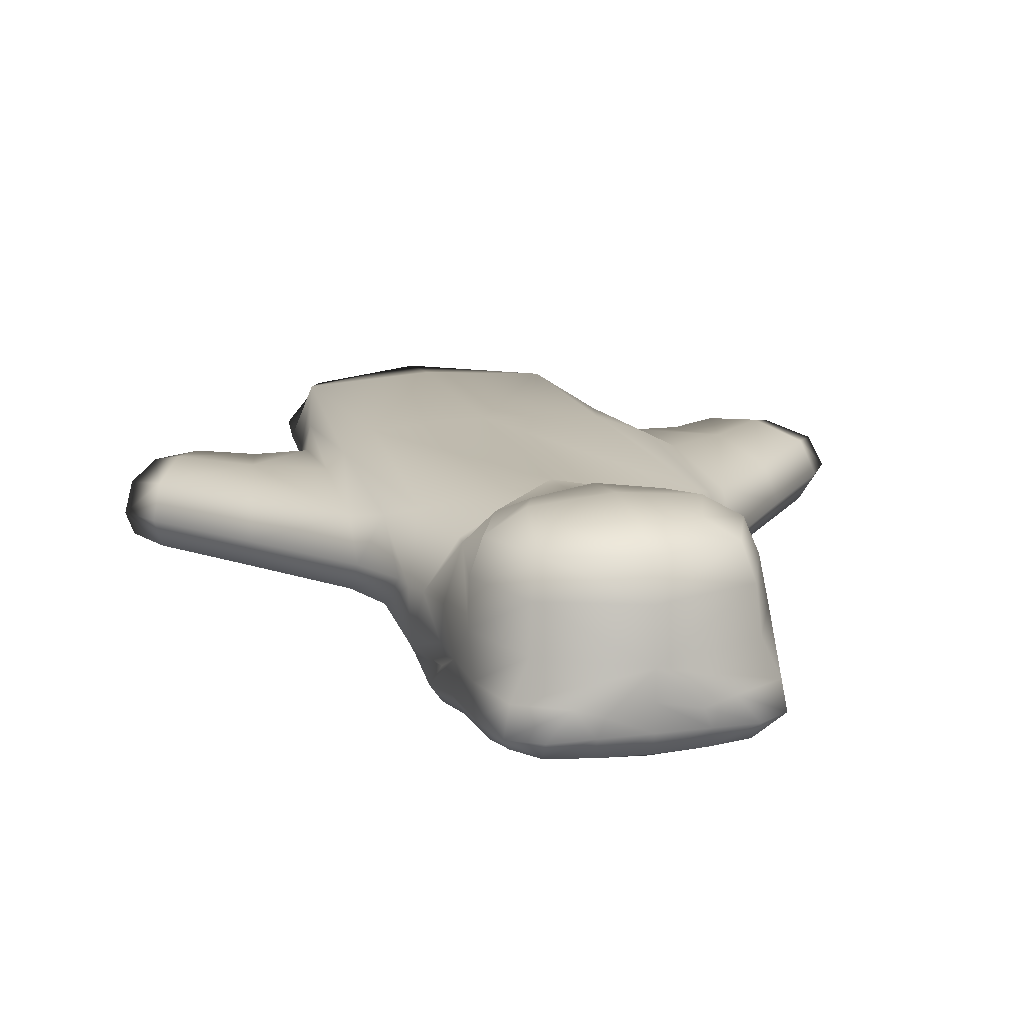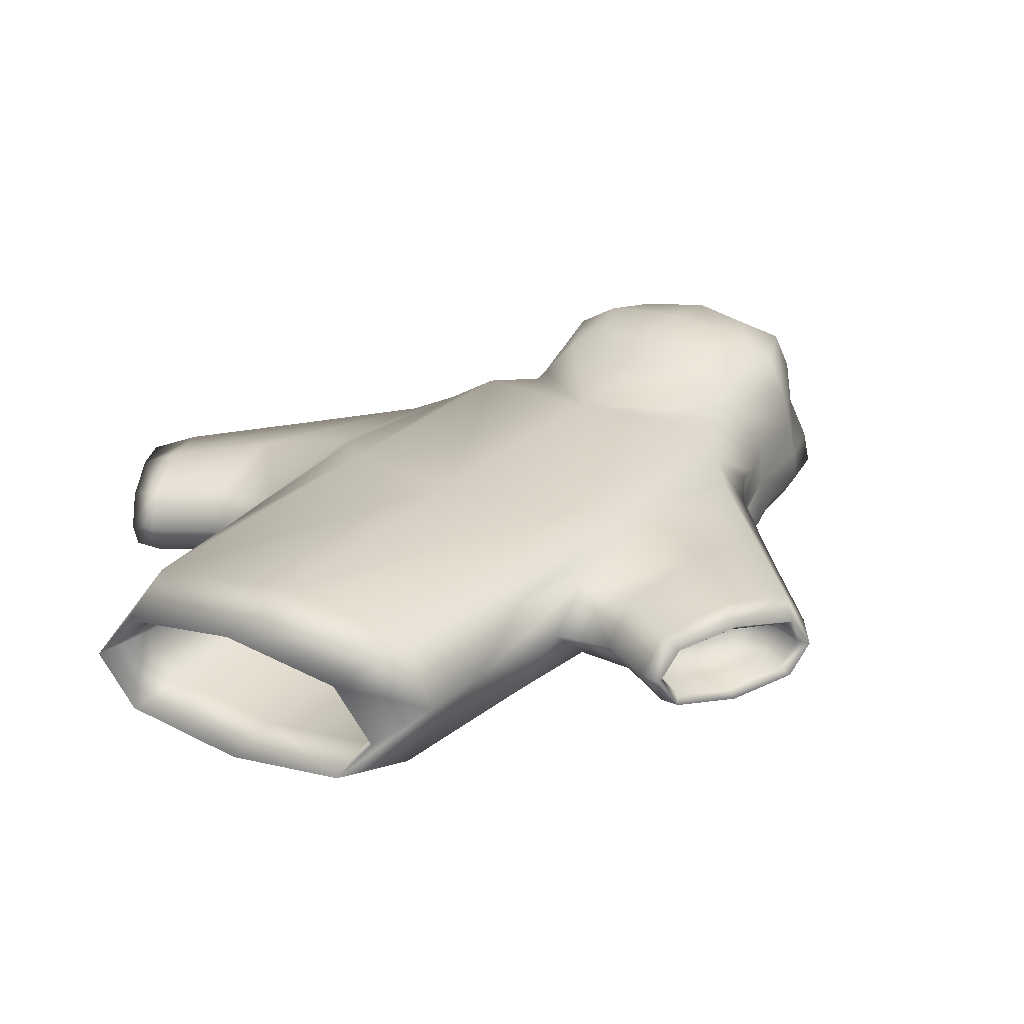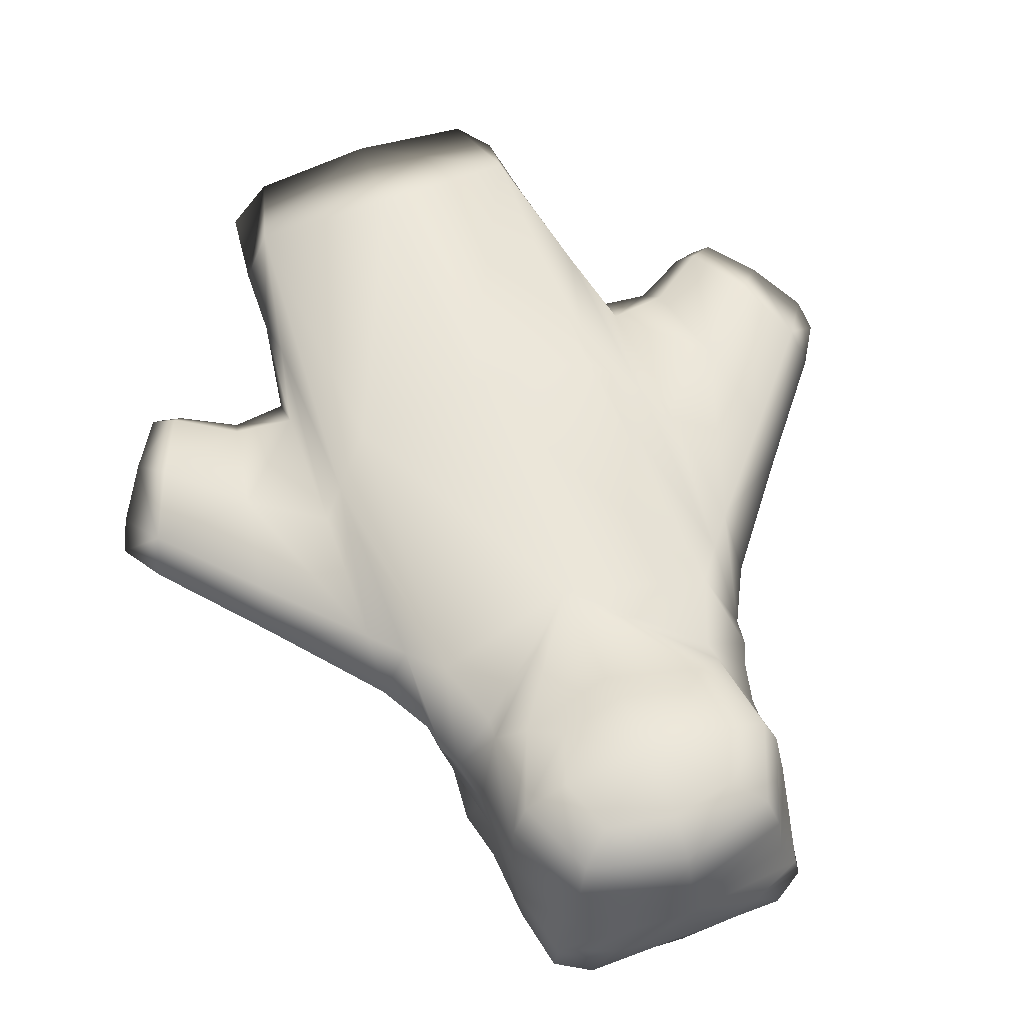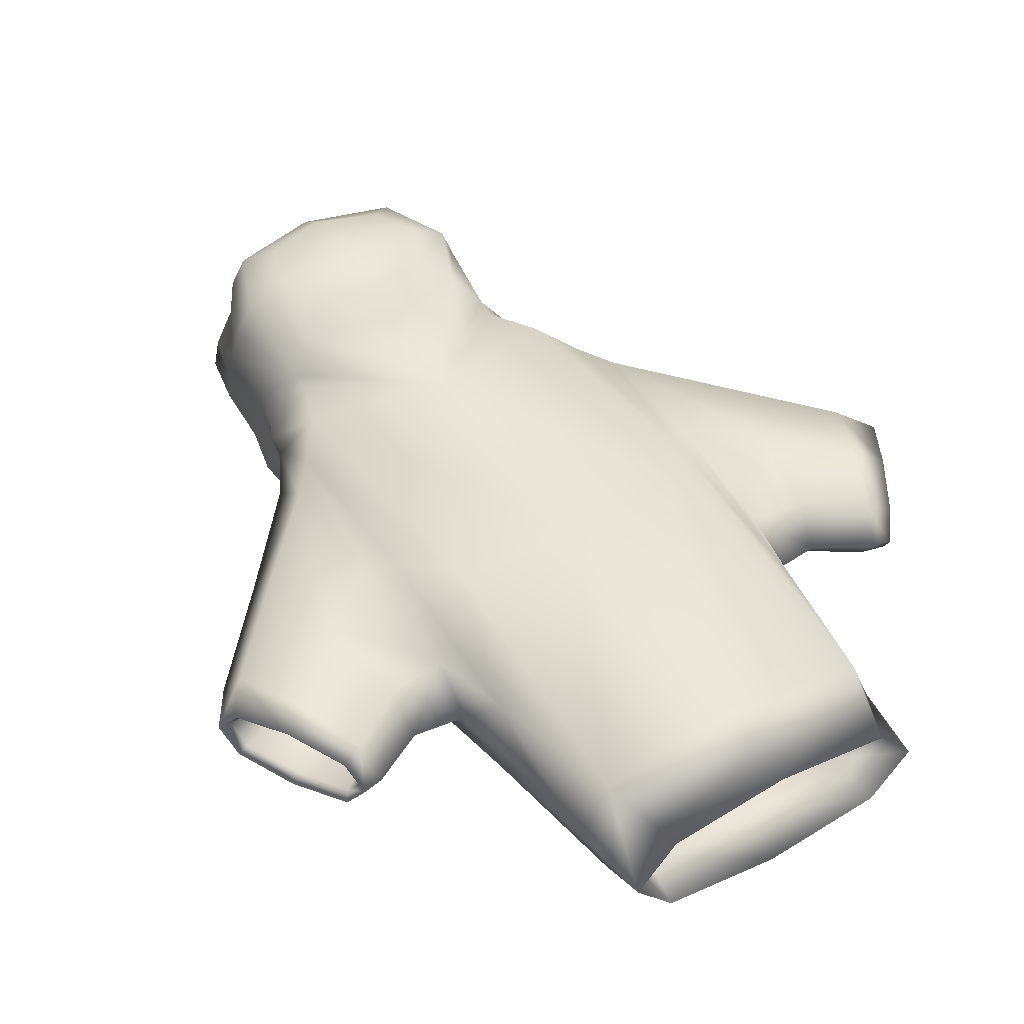
<metadata>
{"format":"obj","ext":"obj","renderer":"f3d","projection":"perspective","resolution":1024,"background":"white","views":[{"elev":15.4,"azim":164.7,"up":"+Z"},{"elev":24.8,"azim":32.3,"up":"+Z"},{"elev":59.2,"azim":158.8,"up":"+Z"},{"elev":45.6,"azim":-31.5,"up":"+Z"}]}
</metadata>
<code>
o Cube7
v -0.8309 -1.653 -0.3525
v -0.8309 -1.641 0.3525
v -0.9318 1.906 -0.4099
v -0.8308 1.765 0.3525
v 0.8309 -1.653 -0.3525
v 0.8309 -1.641 0.3525
v 0.9318 1.906 -0.4099
v 0.8308 1.765 0.3525
v 1.112 -0.2938 0.2259
v 1.112 -0.2938 -0.2259
v 1.163 1.338 -0.2259
v 1.163 1.338 0.2259
v -1.112 -0.2938 -0.2259
v -1.112 -0.2938 0.2259
v -1.163 1.338 0.2259
v -1.163 1.338 -0.2259
v -1.79 -0.5783 -0.2002
v -1.79 -0.5783 0.2002
v -2.138 0.2145 0.2002
v -2.138 0.2145 -0.2002
v 1.79 -0.5783 0.2002
v 1.79 -0.5783 -0.2002
v 2.138 0.2145 -0.2002
v 2.138 0.2145 0.2002
v -0.3173 1.987 -0.4386
v 0.3173 1.987 -0.4386
v 2.467e-17 0.1446 -0.4937
v 1.388e-17 -0.5994 -0.6456
v 1.041e-17 -0.4074 -0.6456
v -0.7854 1.711 -0.6367
v -0.3622 1.743 -0.6367
v 0.3622 1.743 -0.6367
v 0.7854 1.711 -0.6367
v -0.8336 2.559 -0.2895
v -0.7073 2.258 0.282
v 0.7073 2.258 0.282
v 0.8336 2.559 -0.2895
v 0.327 2.567 -0.3238
v -0.327 2.567 -0.3238
v -0.7462 3.399 -0.2637
v -0.6142 3.333 0.2575
v 0.6142 3.333 0.2575
v 0.7462 3.399 -0.2637
v 0.2709 3.525 -0.3402
v -0.2709 3.525 -0.3402
v 0.3822 3.12 0.5785
v -0.3822 3.12 0.5785
v -0.3822 2.507 0.5785
v 0.3822 2.507 0.5785
v -0.1852 3.145 -0.3617
v 0.1852 3.145 -0.3617
v 0.311 3.478 -0.574
v -0.311 3.478 -0.574
v -0.2629 3.247 -0.574
v 0.2629 3.247 -0.574
v 0.7274 3.32 -0.5424
v 0.7966 2.641 -0.583
v 0.3968 2.621 -0.583
v -0.3968 2.621 -0.583
v -0.7966 2.641 -0.583
v -0.7274 3.32 -0.5424
v 1.885 -0.5762 0.1367
v 1.885 -0.5762 -0.1367
v 2.22 0.003667 -0.1367
v 2.22 0.003667 0.1367
v -1.885 -0.5762 -0.1367
v -1.885 -0.5762 0.1367
v -2.22 0.003667 0.1367
v -2.22 0.003667 -0.1367
v -1.674 -0.3452 -0.09339
v -1.674 -0.3452 0.09339
v -1.914 0.07069 0.09339
v -1.914 0.07069 -0.09339
v 1.674 -0.3452 0.09339
v 1.674 -0.3452 -0.09339
v 1.914 0.07069 -0.09339
v 1.914 0.07069 0.09339
v -0.6502 -1.781 0.2317
v -0.6502 -1.781 -0.2317
v 0.6502 -1.781 -0.2317
v 0.6502 -1.781 0.2317
v -0.4711 -0.1029 0.1611
v -0.4711 -0.1029 -0.1611
v 0.4711 -0.1029 -0.1611
v 0.4711 -0.1029 0.1611
v -0.981 -1.635 3.469e-18
v -0.75 0.01641 -0.4219
v 0 -1.654 -0.423
v -0.75 0.09353 0.4219
v 0 -1.577 0.423
v -0.9809 2.09 -3.469e-18
v 0 1.577 0.4229
v 0.981 -1.635 -3.469e-18
v 0.75 0.01641 -0.4219
v 0.75 0.09353 0.4219
v 0.9809 2.09 3.469e-18
v 1.104 -0.5657 -3.469e-18
v 1 -0.797 0.2712
v 1.138 0.5219 -0.3012
v 1 -0.797 -0.2712
v 1.172 1.609 3.469e-18
v 1 1.545 -0.2712
v 1.138 0.5219 0.3012
v 1 1.545 0.2712
v -1.104 -0.5657 3.469e-18
v -1 -0.797 -0.2712
v -1.138 0.5219 0.3012
v -1 -0.797 0.2712
v -1.172 1.609 -3.469e-18
v -1 1.545 0.2712
v -1.138 0.5219 -0.3012
v -1 1.545 -0.2712
v -1.733 -0.7104 -3.469e-18
v -1.449 -0.3432 -0.2108
v -1.964 -0.1819 0.267
v -1.449 -0.3432 0.2108
v -2.195 0.3467 3.469e-18
v -1.653 0.7767 0.2108
v -1.964 -0.1819 -0.267
v -1.653 0.7767 -0.2108
v 1.733 -0.7104 0
v 1.449 -0.3432 0.2108
v 1.964 -0.1819 -0.267
v 1.449 -0.3432 -0.2108
v 2.195 0.3467 0
v 1.653 0.7767 -0.2108
v 1.964 -0.1819 0.267
v 1.653 0.7767 0.2108
v 5.089e-17 1.886 -0.4229
v -0.6476 2.221 -0.4038
v 0.125 0.588 -0.4711
v 0.6476 2.221 -0.4038
v -0.125 0.588 -0.4711
v 0 -0.6314 -0.5583
v 1.388e-17 -0.5034 -0.6747
v 1.388e-17 -0.3754 -0.5583
v -0.8559 1.706 -0.5451
v -0.4583 0.3011 -0.6456
v -0.2917 1.749 -0.5451
v -0.5738 1.727 -0.6672
v -0.2083 0.4291 -0.6456
v 0.2917 1.749 -0.5451
v 0.2083 0.4291 -0.6456
v 0.8559 1.706 -0.5451
v 0.5738 1.727 -0.6672
v 0.4583 0.3011 -0.6456
v -0.8664 2.459 0
v -0.8499 2.311 -0.2743
v -0.6928 2.132 0.2743
v 0.8664 2.459 0
v 0.6928 2.132 0.2743
v 0.6094 2.46 -0.3275
v 0.8499 2.311 -0.2743
v 5.551e-17 2.611 -0.3084
v 0.3238 2.341 -0.3657
v -0.6094 2.46 -0.3275
v -0.3238 2.341 -0.3657
v -0.6355 3.377 -0.02411
v -0.8474 3.022 -0.2577
v 9.252e-18 3.496 0.2394
v -0.8189 2.843 0.2635
v 0.6355 3.377 -0.02411
v 0.8189 2.843 0.2635
v 0.4428 3.525 -0.2818
v 0.8474 3.022 -0.2577
v 5.089e-17 3.525 -0.2818
v 0.25 2.943 -0.33
v -0.4428 3.525 -0.2818
v -0.25 2.943 -0.33
v 0 3.205 0.6146
v 0.5502 3.261 0.4752
v -0.4933 2.813 0.6146
v -0.5502 3.261 0.4752
v 0 2.422 0.6146
v -0.5502 2.365 0.4752
v 0.4933 2.813 0.6146
v 0.5502 2.365 0.4752
v -0.25 3.216 -0.452
v 0.25 3.216 -0.452
v 5.551e-17 3.216 -0.33
v 0.3143 3.525 -0.452
v -0.3143 3.525 -0.452
v -0.3014 3.338 -0.6147
v 0.3014 3.338 -0.6147
v 0.7831 3.406 -0.452
v 0.5775 3.419 -0.574
v 0.8664 2.638 -0.4653
v 0.7703 3.065 -0.574
v 0.3333 2.611 -0.4653
v 0.587 2.651 -0.6222
v 0.3847 2.983 -0.574
v 5.551e-17 3.497 -0.574
v 5.551e-17 3.334 -0.574
v -0.3333 2.611 -0.4653
v -0.3847 2.983 -0.574
v -0.8664 2.638 -0.4653
v -0.587 2.651 -0.6222
v -0.7831 3.406 -0.452
v -0.7703 3.065 -0.574
v -0.5775 3.419 -0.574
v -0.4071 2.341 -0.4006
v -0.8499 2.341 -0.4006
v -0.8499 2.341 -0.6098
v -0.4071 2.341 -0.6098
v 0.8499 2.341 -0.4006
v 0.4071 2.341 -0.4006
v 0.4071 2.341 -0.6098
v 0.8499 2.341 -0.6098
v 1.829 -0.6728 0
v 1.918 -0.6322 0.1685
v 2.052 -0.2862 -0.1822
v 1.918 -0.6322 -0.1685
v 2.275 0.1003 0
v 2.285 0.002663 -0.1685
v 2.052 -0.2862 0.1822
v 2.285 0.002663 0.1685
v -1.829 -0.6728 -3.469e-18
v -1.918 -0.6322 -0.1685
v -2.052 -0.2862 0.1822
v -1.918 -0.6322 0.1685
v -2.275 0.1003 3.469e-18
v -2.285 0.002663 0.1685
v -2.052 -0.2862 -0.1822
v -2.285 0.002663 -0.1685
v -1.594 -0.3958 0
v -1.742 -0.4814 -0.1261
v -1.756 -0.1151 0.1261
v -1.742 -0.4814 0.1261
v -1.918 0.1657 0
v -2.066 0.08008 0.1261
v -1.756 -0.1151 -0.1261
v -2.066 0.08008 -0.1261
v 1.594 -0.3958 0
v 1.742 -0.4814 0.1261
v 1.756 -0.1151 -0.1261
v 1.742 -0.4814 -0.1261
v 1.918 0.1657 0
v 2.066 0.08008 -0.1261
v 1.756 -0.1151 0.1261
v 2.066 0.08008 0.1261
v -0.867 -1.781 0
v -0.693 -2.102 0.2745
v 0 -1.781 -0.309
v -0.693 -2.102 -0.2745
v 0.867 -1.781 0
v 0.693 -2.102 -0.2745
v 0 -1.781 0.309
v 0.693 -2.102 0.2745
v -0.636 0.147 0
v -0.636 -0.8168 0.2175
v 0 0.147 -0.2175
v -0.636 -0.8168 -0.2175
v 0.636 0.147 0
v 0.636 -0.8168 -0.2175
v 0 0.147 0.2175
v 0.636 -0.8168 0.2175
v 0 0.4683 0
v 0 0 0.442
v 1.706 -0.08654 0
v -1.706 -0.08654 0
v 1 -1.187 -1.388e-17
v 1 0.3741 -0.3616
v 1 1.936 1.388e-17
v 1 0.3741 0.3616
v -1 -1.187 1.388e-17
v -1 0.3741 0.3616
v -1 1.936 -1.388e-17
v -1 0.3741 -0.3616
v -1.415 -0.5299 0
v -1.551 0.2167 0.2811
v -1.687 0.9634 0
v -1.551 0.2167 -0.2811
v 1.415 -0.5299 0
v 1.551 0.2167 -0.2811
v 1.687 0.9634 0
v 1.551 0.2167 0.2811
v 3.701e-17 1.001 -0.442
v 0.3333 0.3651 -0.6747
v -0.3333 0.3651 -0.6747
v 3.701e-17 3.525 -0.09645
v -0.5 0.2798 -0.5583
v -0.1667 0.4504 -0.5583
v 0.1667 0.4504 -0.5583
v 0.5 0.2798 -0.5583
v -0.9237 2.221 0
v 0.9237 2.221 0
v 0.6285 2.341 -0.3657
v 5.551e-17 2.341 -0.3657
v -0.6285 2.341 -0.3657
v -0.8474 2.933 0
v 0 2.813 0.6611
v 0.8474 2.933 0
v 0.5389 3.103 -0.6147
v 5.551e-17 3.416 -0.6147
v -0.5389 3.103 -0.6147
v 0 3.411 0.4752
v -0.7336 2.813 0.4752
v 0 2.216 0.4752
v 0.7336 2.813 0.4752
v 5.551e-17 2.943 -0.2894
v 0.5903 3.525 -0.452
v 0.8474 3.052 -0.452
v 0.3333 2.943 -0.452
v 5.551e-17 3.525 -0.452
v 5.551e-17 3.307 -0.452
v -0.3333 2.943 -0.452
v -0.8474 3.052 -0.452
v -0.5903 3.525 -0.452
v -0.6285 2.341 -0.3657
v -0.9237 2.341 -0.5052
v -0.6285 2.341 -0.6447
v -0.3333 2.341 -0.5052
v 0.6285 2.341 -0.3657
v 0.3333 2.341 -0.5052
v 0.6285 2.341 -0.6447
v 0.9237 2.341 -0.5052
v 1.857 -0.738 0
v 2.102 -0.3148 -0.2246
v 2.346 0.1085 0
v 2.102 -0.3148 0.2246
v -1.857 -0.738 -1.388e-17
v -2.102 -0.3148 0.2246
v -2.346 0.1085 1.388e-17
v -2.102 -0.3148 -0.2246
v -1.688 -0.575 0
v -1.904 -0.2007 0.1681
v -2.12 0.1737 0
v -1.904 -0.2007 -0.1681
v 1.688 -0.575 0
v 1.904 -0.2007 -0.1681
v 2.12 0.1737 0
v 1.904 -0.2007 0.1681
v -0.924 -2.102 0
v 0 -2.102 -0.366
v 0.924 -2.102 0
v 0 -2.102 0.366
v -0.848 -0.8168 0
v 0 -0.8168 -0.29
v 0.848 -0.8168 0
v 0 -0.8168 0.29
g Cube7_Black
f 1 106 268 87
f 2 90 258 89
f 3 87 268 112
f 3 112 267 91
f 3 202 310 137
f 4 89 258 92
f 4 91 267 110
f 5 100 261 93
f 6 93 261 98
f 6 98 264 95
f 7 153 286 96
f 7 205 37 153
f 8 95 264 104
f 8 96 286 151
f 9 97 273 122
f 9 98 261 97
f 9 122 276 103
f 10 99 274 124
f 10 100 262 99
f 10 124 273 97
f 11 101 275 126
f 11 102 263 101
f 11 126 274 99
f 12 103 276 128
f 12 104 264 103
f 12 128 275 101
f 13 105 269 114
f 13 106 265 105
f 13 114 272 111
f 14 107 270 116
f 14 108 266 107
f 14 116 269 105
f 15 109 271 118
f 15 110 267 109
f 15 118 270 107
f 16 111 272 120
f 16 112 268 111
f 16 120 271 109
f 17 114 269 113
f 18 116 270 115
f 19 118 271 117
f 20 120 272 119
f 21 122 273 121
f 22 124 274 123
f 23 126 275 125
f 24 128 276 127
f 25 201 309 130
f 29 141 282 136
f 31 204 312 139
f 33 208 316 144
f 34 147 290 159
f 34 148 285 147
f 35 161 290 147
f 35 175 297 161
f 36 150 292 163
f 36 151 286 150
f 37 165 292 150
f 37 187 302 165
f 37 205 316 187
f 38 206 313 152
f 39 156 309 201
f 40 158 280 168
f 40 159 290 158
f 41 160 280 158
f 41 161 297 173
f 42 162 280 160
f 42 163 292 162
f 43 164 280 162
f 43 165 302 185
f 44 166 280 164
f 44 181 304 166
f 45 168 280 166
f 45 182 308 168
f 46 170 291 176
f 46 171 296 170
f 47 172 291 170
f 47 173 297 172
f 48 174 291 172
f 48 175 298 174
f 49 176 291 174
f 49 177 299 176
f 52 192 304 181
f 53 200 308 182
f 57 187 316 208
f 59 194 312 204
f 86 265 106 1
f 87 3 137 281 134 284 144 7 94 5 88 1
f 89 266 108 2
f 91 285 148 3
f 92 8 151 36 177 298 175 35 149 4
f 92 258 95 8
f 94 262 100 5
f 95 258 90 6
f 96 263 102 7
f 97 261 100 10
f 99 262 102 11
f 101 263 104 12
f 102 262 94 7
f 103 264 98 9
f 104 263 96 8
f 105 265 108 14
f 107 266 110 15
f 108 265 86 2
f 109 267 112 16
f 110 266 89 4
f 111 268 106 13
f 113 269 116 18
f 115 270 118 19
f 117 271 120 20
f 119 272 114 17
f 121 273 124 22
f 123 274 126 23
f 125 275 128 24
f 127 276 122 21
f 130 309 156 289
f 132 313 206 26
f 134 281 138 28
f 136 283 143 29
f 137 310 203 30
f 138 281 137 30
f 139 282 141 31
f 142 314 207 32
f 143 283 142 32
f 144 284 146 33
f 144 316 205 7
f 146 284 134 28
f 147 285 149 35
f 148 34 202 3
f 149 285 91 4
f 150 286 153 37
f 158 290 161 41
f 159 307 196 34
f 160 296 171 42
f 162 292 165 43
f 163 299 177 36
f 164 301 181 44
f 166 304 182 45
f 168 308 198 40
f 170 296 173 47
f 171 299 163 42
f 172 297 175 48
f 173 296 160 41
f 174 298 177 49
f 176 299 171 46
f 178 306 195 54
f 179 305 193 55
f 181 301 186 52
f 182 304 192 53
f 185 301 164 43
f 185 302 188 56
f 186 301 185 56
f 188 302 187 57
f 189 303 191 58
f 191 303 179 55
f 193 305 178 54
f 195 306 194 59
f 196 307 199 60
f 196 310 202 34
f 198 307 159 40
f 198 308 200 61
f 199 307 198 61
f 203 310 196 60
f 207 314 189 58
f 287 152 313 132
g Cube7_Dark
f 25 129 277 133
f 25 130 289 157
f 26 131 277 129
f 26 206 314 142
f 27 133 277 131
f 27 136 282 133
f 38 154 300 167
f 38 155 288 154
f 39 157 289 156
f 39 169 300 154
f 39 194 306 169
f 39 201 312 194
f 50 169 306 178
f 51 180 305 179
f 62 209 329 234
f 62 210 317 209
f 62 234 332 215
f 63 211 330 236
f 63 212 318 211
f 63 236 329 209
f 64 213 331 238
f 64 214 319 213
f 64 238 330 211
f 65 215 332 240
f 65 216 320 215
f 65 240 331 213
f 66 217 325 226
f 66 218 321 217
f 66 226 328 223
f 67 219 326 228
f 67 220 322 219
f 67 228 325 217
f 68 221 327 230
f 68 222 323 221
f 68 230 326 219
f 69 223 328 232
f 69 224 324 223
f 69 232 327 221
f 70 225 260 231
f 70 226 325 225
f 71 227 260 225
f 71 228 326 227
f 72 229 260 227
f 72 230 327 229
f 73 231 260 229
f 73 232 328 231
f 74 233 259 239
f 74 234 329 233
f 75 235 259 233
f 75 236 330 235
f 76 237 259 235
f 76 238 331 237
f 77 239 259 237
f 77 240 332 239
f 78 241 337 250
f 78 242 333 241
f 78 250 340 247
f 79 243 338 252
f 79 244 334 243
f 79 252 337 241
f 80 245 339 254
f 80 246 335 245
f 80 254 338 243
f 81 247 340 256
f 81 248 336 247
f 81 256 339 245
f 82 249 257 255
f 82 250 337 249
f 83 251 257 249
f 83 252 338 251
f 84 253 257 251
f 84 254 339 253
f 85 255 257 253
f 85 256 340 255
f 129 288 155 26
f 131 283 136 27
f 133 282 139 25
f 139 312 201 25
f 142 283 131 26
f 152 287 155 38
f 154 288 157 39
f 155 287 132 26
f 157 288 129 25
f 167 300 180 51
f 167 303 189 38
f 178 305 180 50
f 179 303 167 51
f 180 300 169 50
f 189 314 206 38
f 209 317 212 63
f 211 318 214 64
f 213 319 216 65
f 215 320 210 62
f 217 321 220 67
f 219 322 222 68
f 221 323 224 69
f 223 324 218 66
f 225 325 228 71
f 227 326 230 72
f 229 327 232 73
f 231 328 226 70
f 233 329 236 75
f 235 330 238 76
f 237 331 240 77
f 239 332 234 74
f 241 333 244 79
f 243 334 246 80
f 245 335 248 81
f 247 336 242 78
f 249 337 252 83
f 251 338 254 84
f 253 339 256 85
f 255 340 250 82
g Cube7_Shine
f 1 244 333 86
f 2 86 333 242
f 2 242 336 90
f 6 90 336 248
f 17 113 321 218
f 17 218 324 119
f 18 115 322 220
f 18 220 321 113
f 19 117 323 222
f 19 222 322 115
f 20 119 324 224
f 20 224 323 117
f 21 121 317 210
f 21 210 320 127
f 22 123 318 212
f 22 212 317 121
f 23 125 319 214
f 23 214 318 123
f 24 127 320 216
f 24 216 319 125
f 28 138 279 135
f 29 135 279 141
f 29 143 278 135
f 30 140 279 138
f 30 203 311 140
f 31 141 279 140
f 32 145 278 143
f 32 207 315 145
f 33 146 278 145
f 52 184 294 192
f 52 186 293 184
f 53 183 295 200
f 53 192 294 183
f 54 195 295 183
f 55 193 294 184
f 56 188 293 186
f 57 190 293 188
f 58 191 293 190
f 59 197 295 195
f 60 199 295 197
f 61 200 295 199
f 88 334 244 1
f 93 335 246 5
f 135 278 146 28
f 140 311 204 31
f 145 315 208 33
f 183 294 193 54
f 184 293 191 55
f 190 315 207 58
f 197 311 203 60
f 204 311 197 59
f 208 315 190 57
f 246 334 88 5
f 248 335 93 6

</code>
